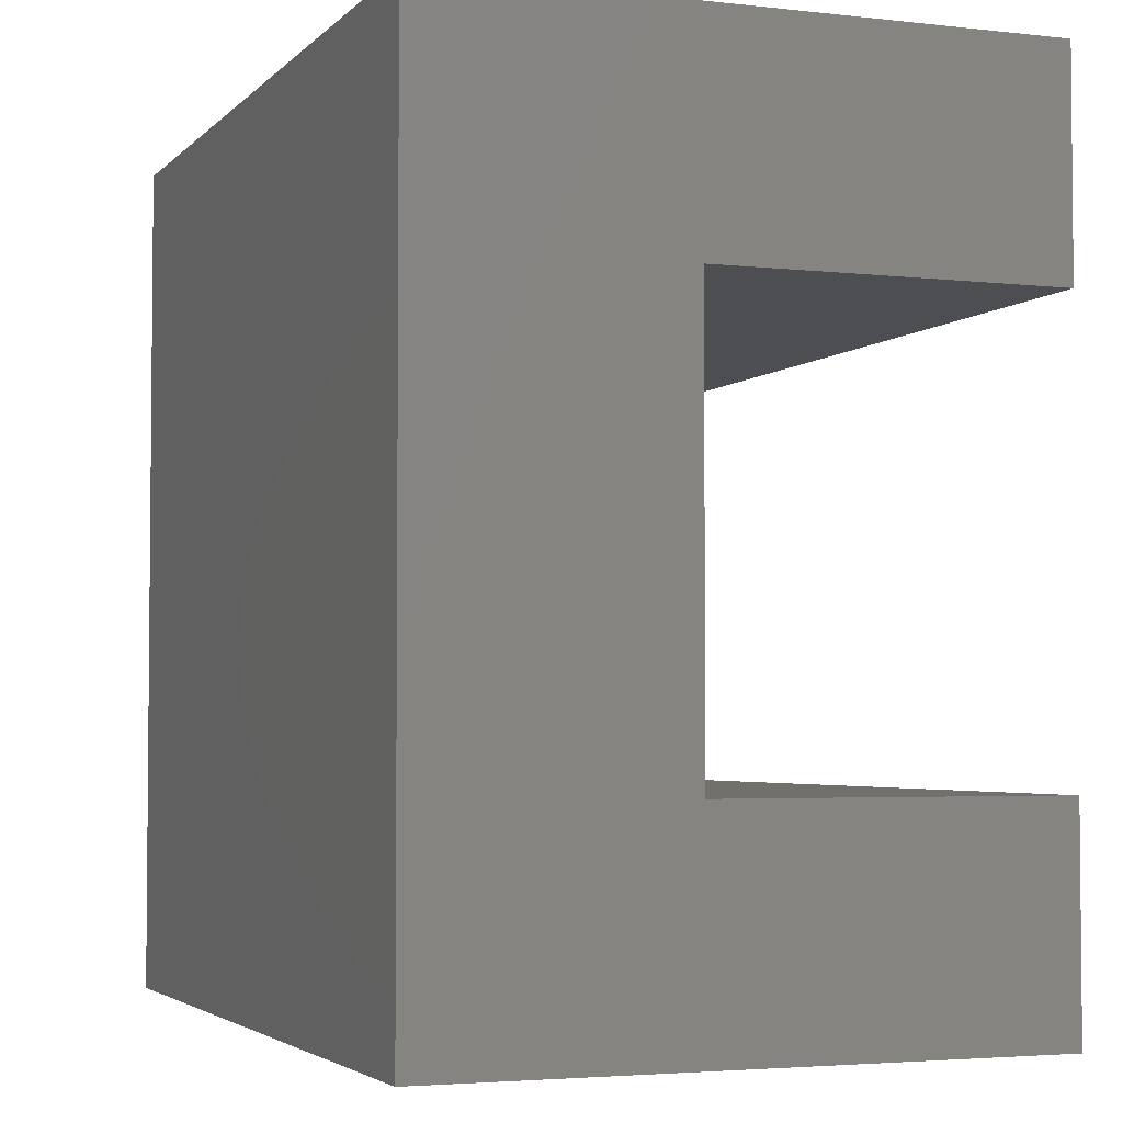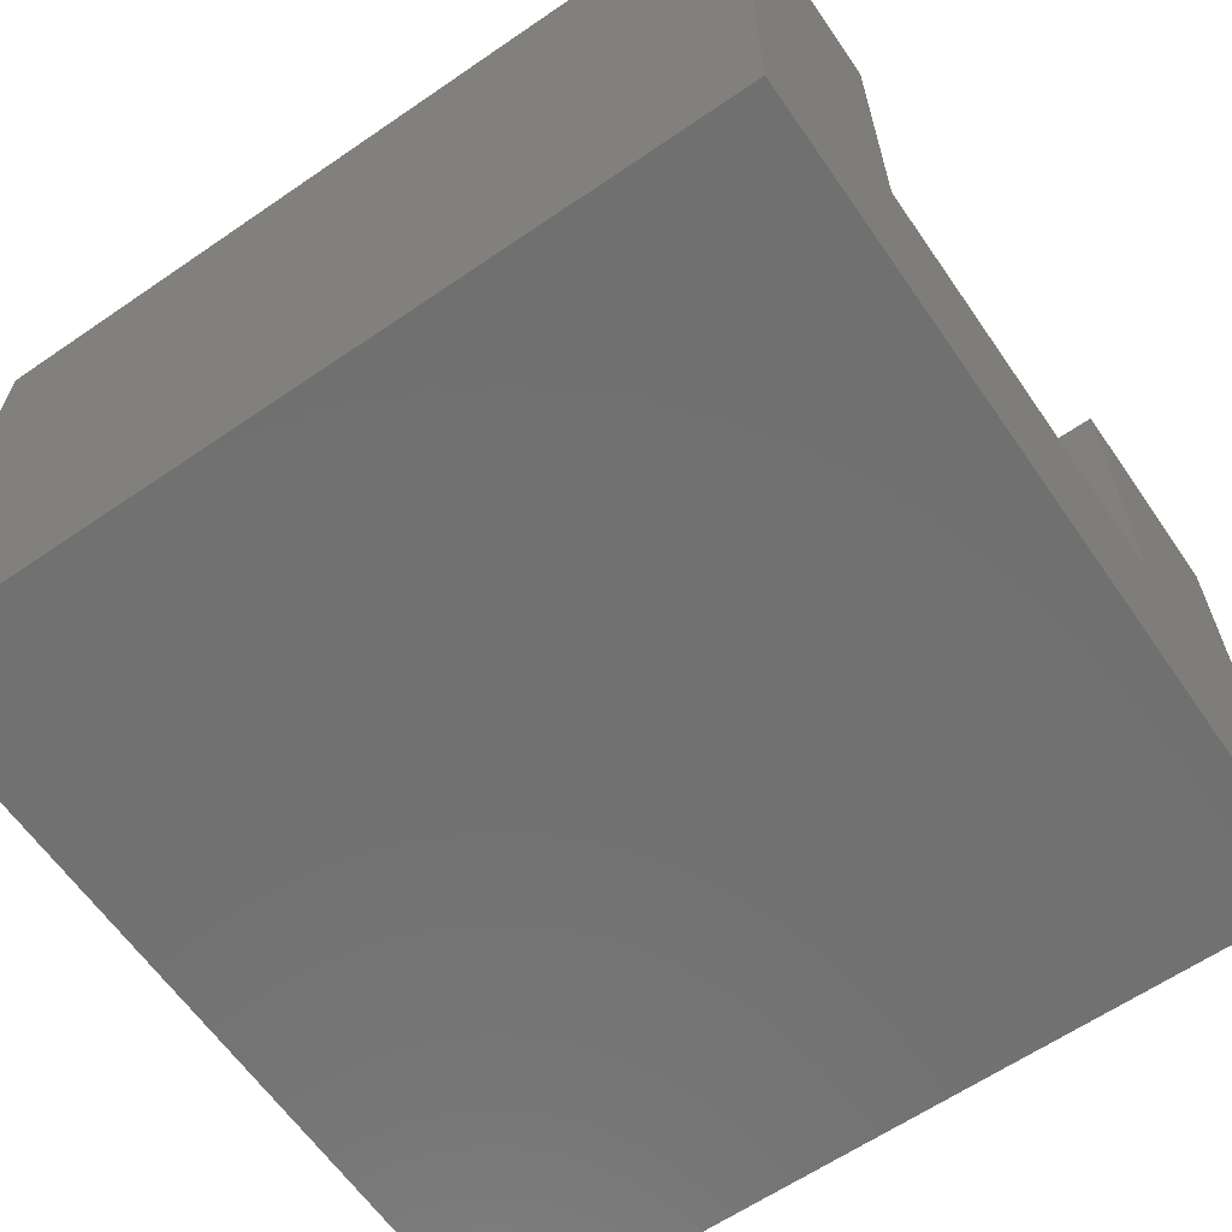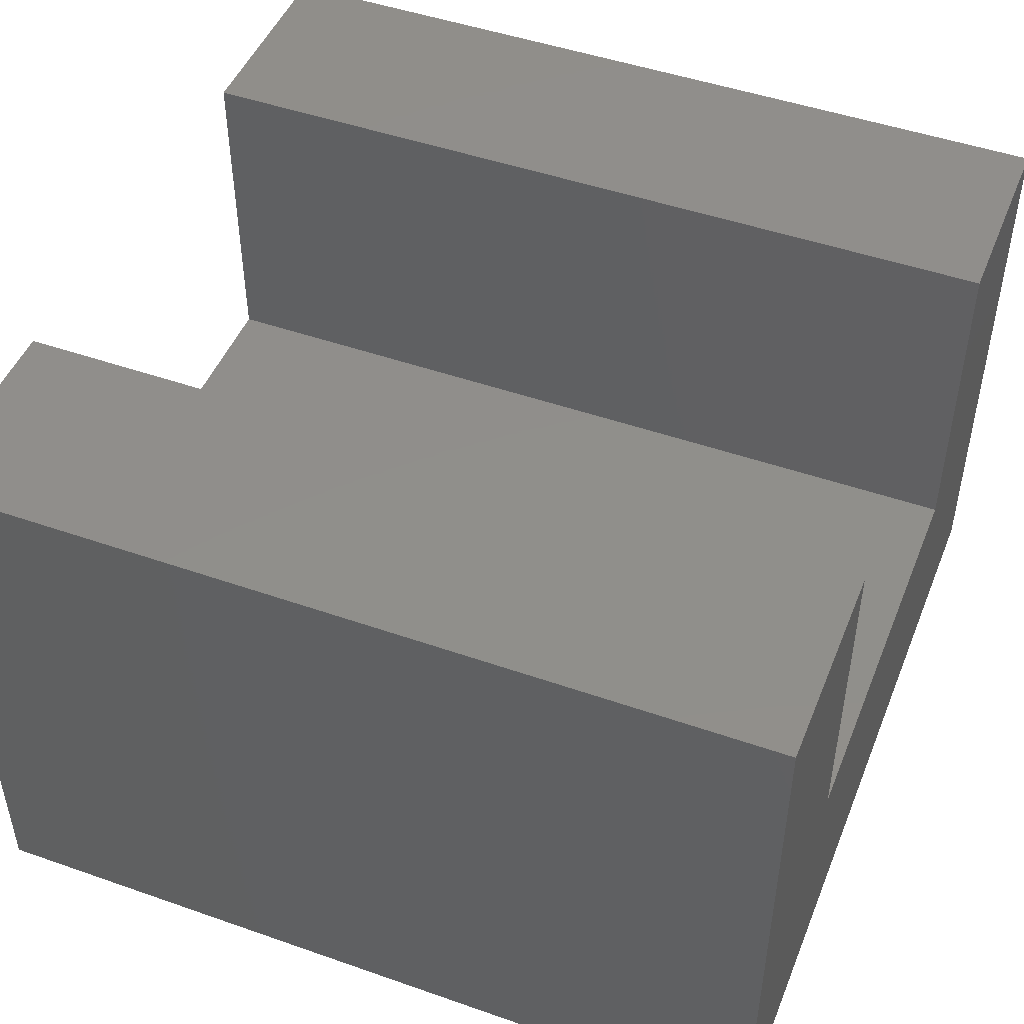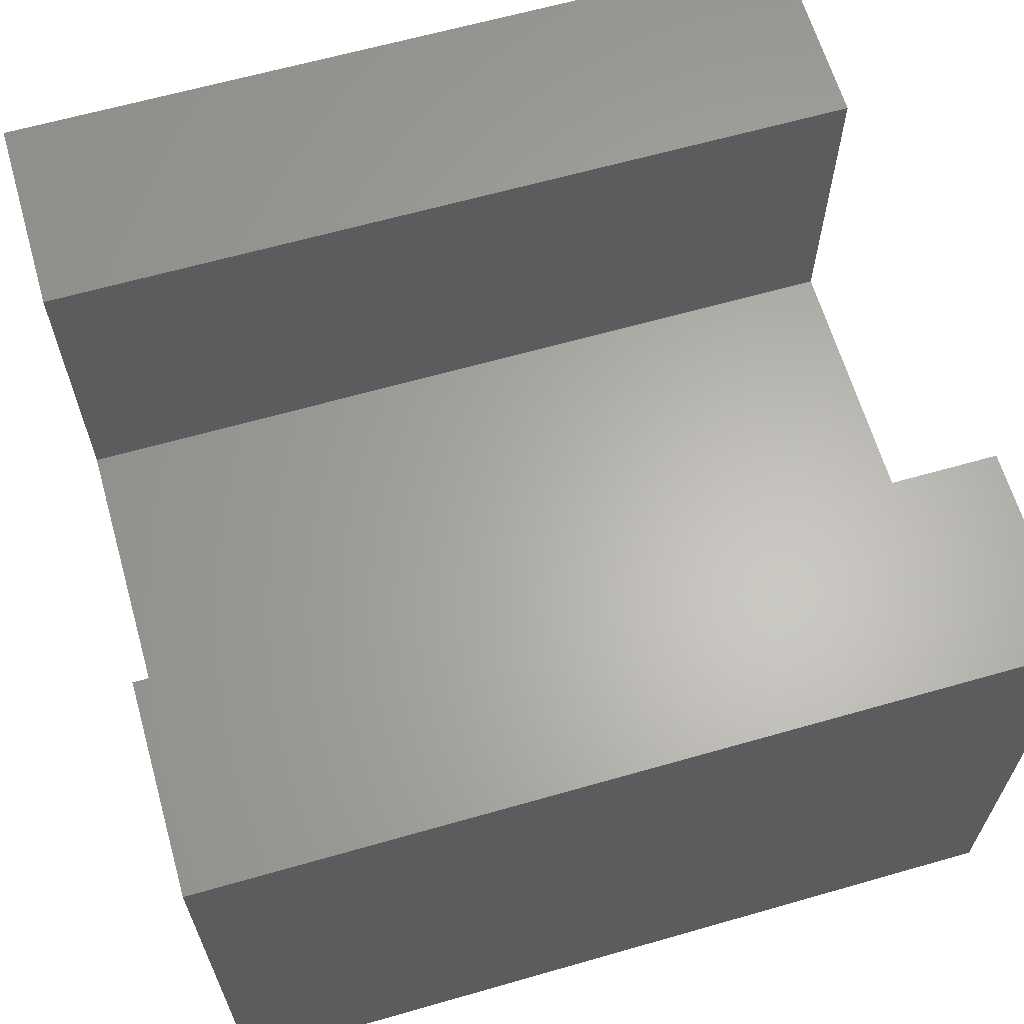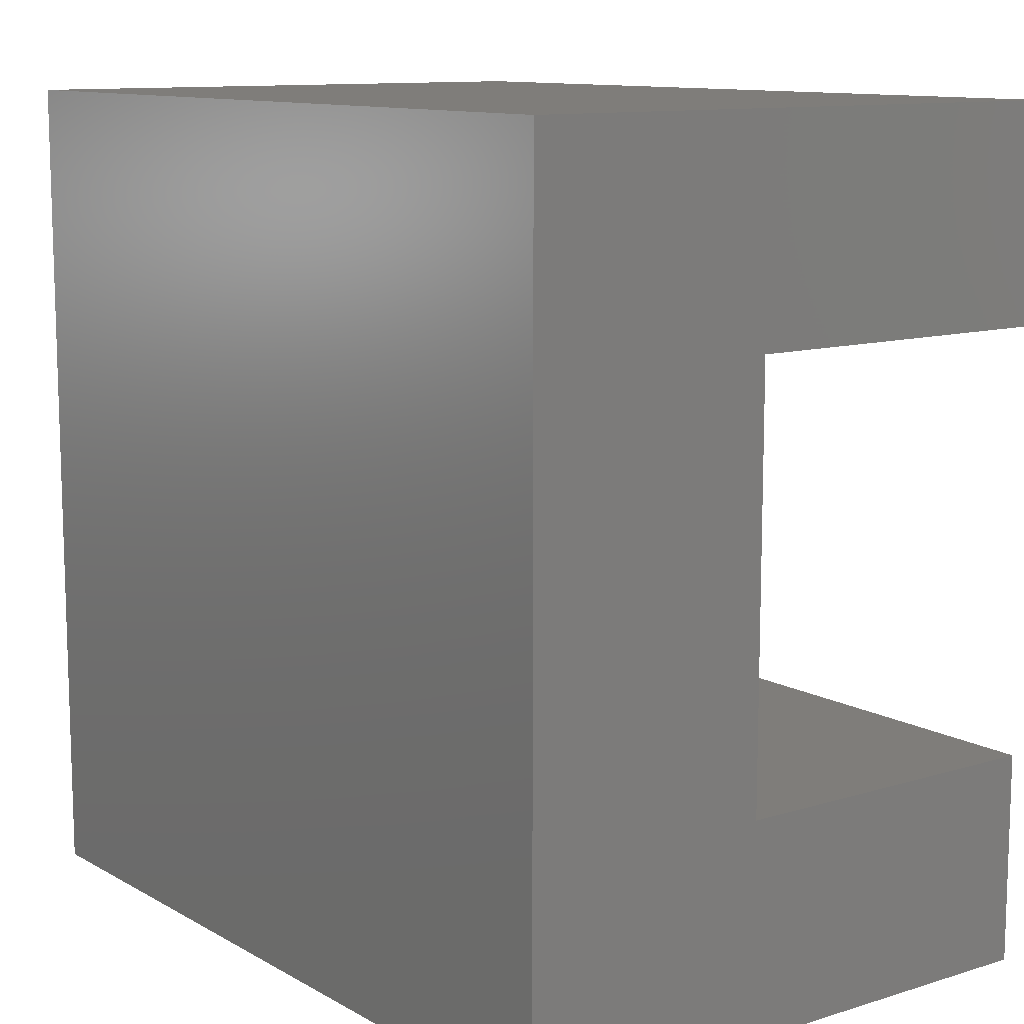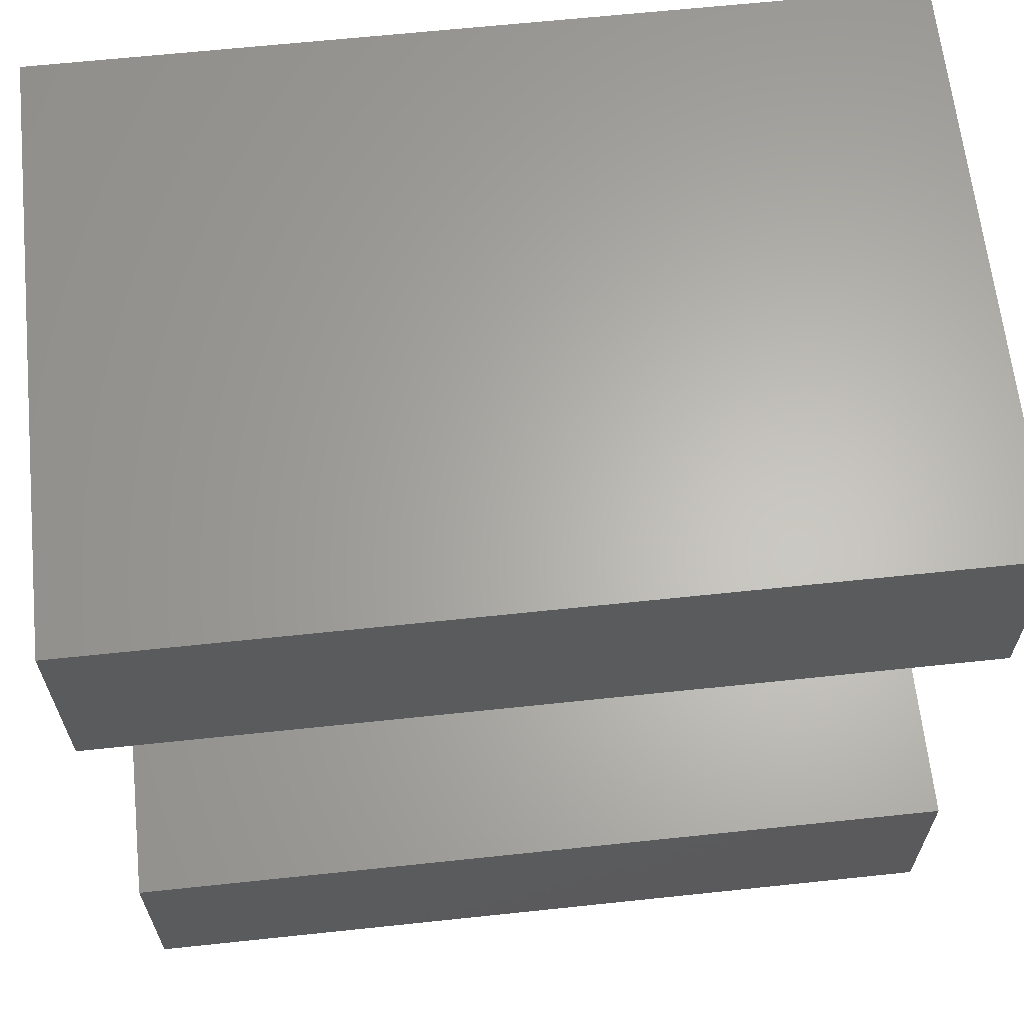
<metadata>
{"format":"stl","ext":"stl","renderer":"f3d","projection":"perspective","resolution":1024,"background":"white","views":[{"elev":-3.5,"azim":-111.1,"up":"+Y"},{"elev":-62.8,"azim":34.7,"up":"+Z"},{"elev":47.7,"azim":21.5,"up":"+Z"},{"elev":63.7,"azim":-16.1,"up":"+Z"},{"elev":11.2,"azim":-126.9,"up":"+Y"},{"elev":64.2,"azim":-6.1,"up":"+Y"}]}
</metadata>
<code>
# stl→obj: 16 verts, 28 faces
v 0 7.5 3
v 0 10 0
v 0 2.5 3
v 0 0 0
v 0 0 7
v 0 7.5 7
v 0 10 7
v 0 2.5 7
v 10 0 0
v 10 0 7
v 10 10 0
v 10 10 7
v 10 7.5 7
v 10 7.5 3
v 10 2.5 3
v 10 2.5 7
f 1 2 3
f 4 5 3
f 4 3 2
f 2 1 6
f 2 6 7
f 3 5 8
f 5 4 9
f 10 5 9
f 4 2 9
f 9 2 11
f 2 7 11
f 11 7 12
f 7 6 13
f 12 7 13
f 6 1 14
f 13 6 14
f 1 3 15
f 14 1 15
f 3 8 15
f 15 8 16
f 8 5 10
f 16 8 10
f 15 9 11
f 15 16 10
f 12 13 11
f 13 14 11
f 10 9 15
f 14 15 11

</code>
